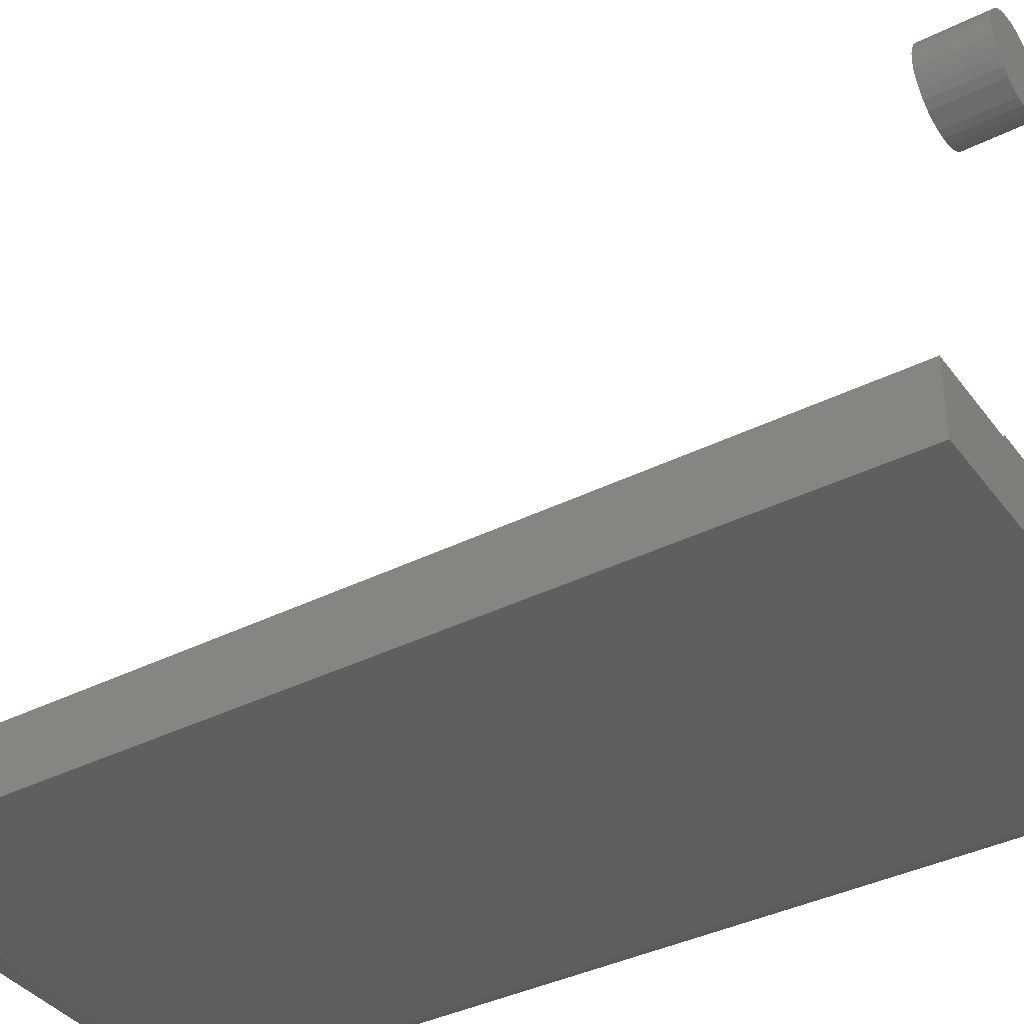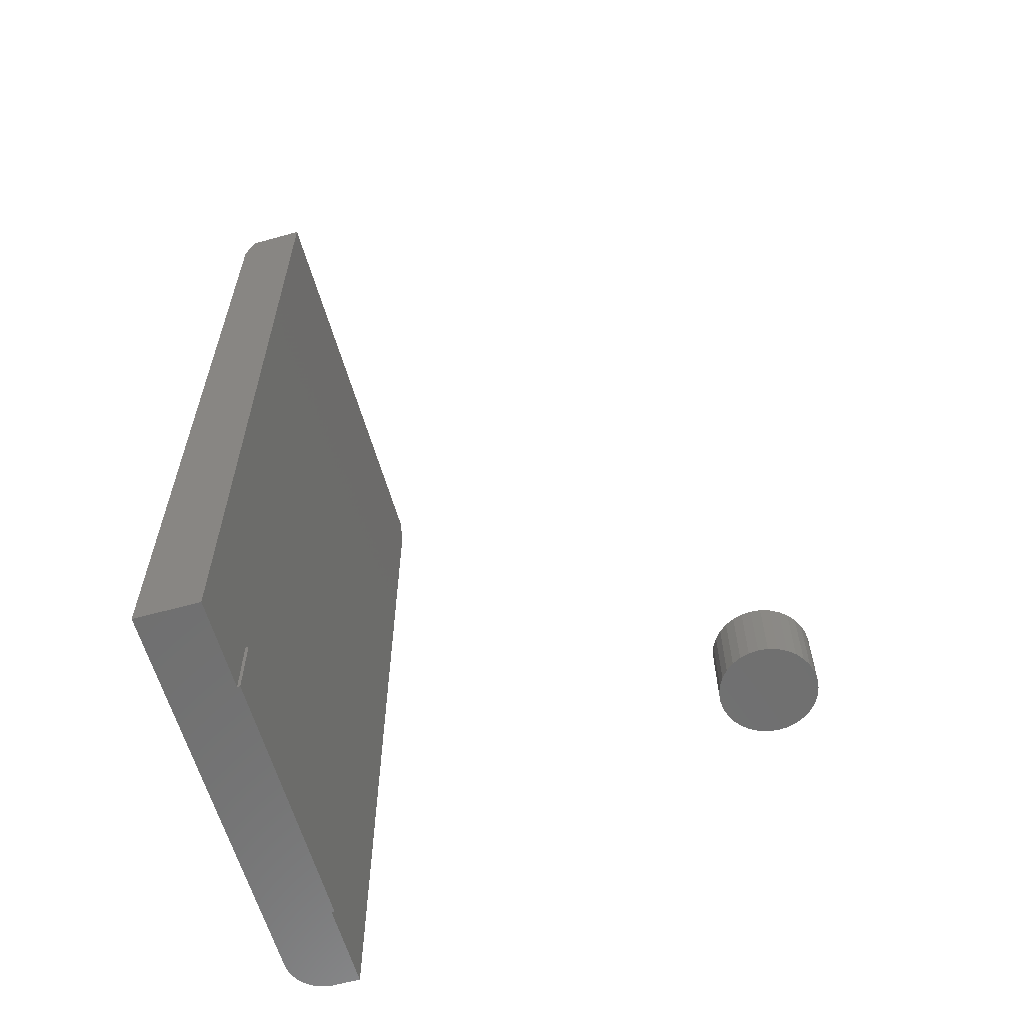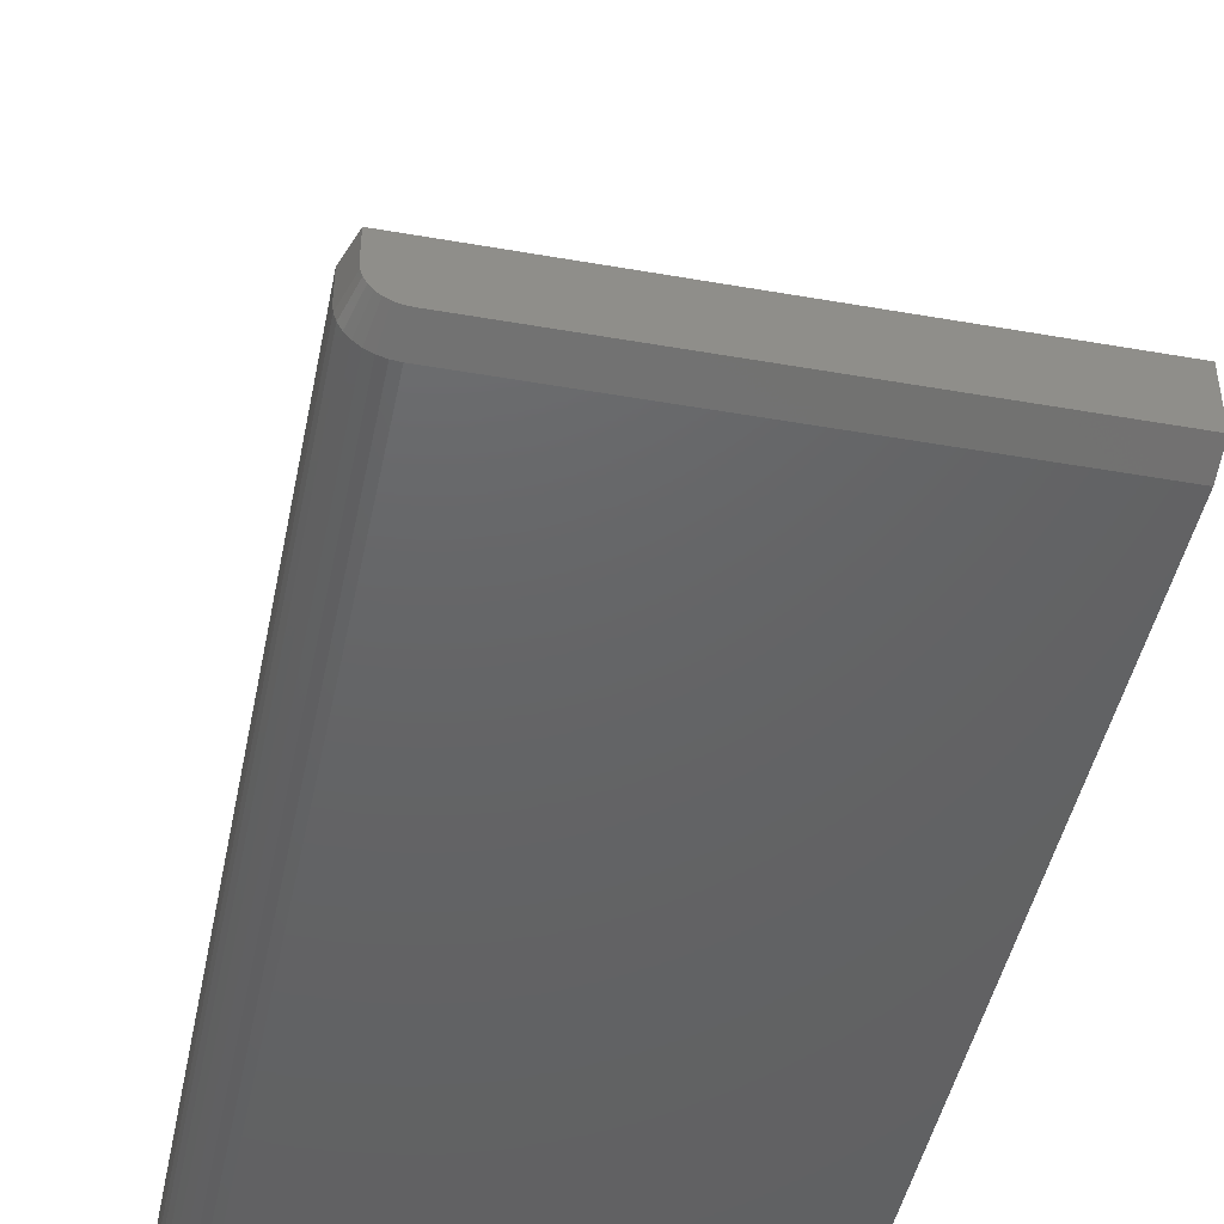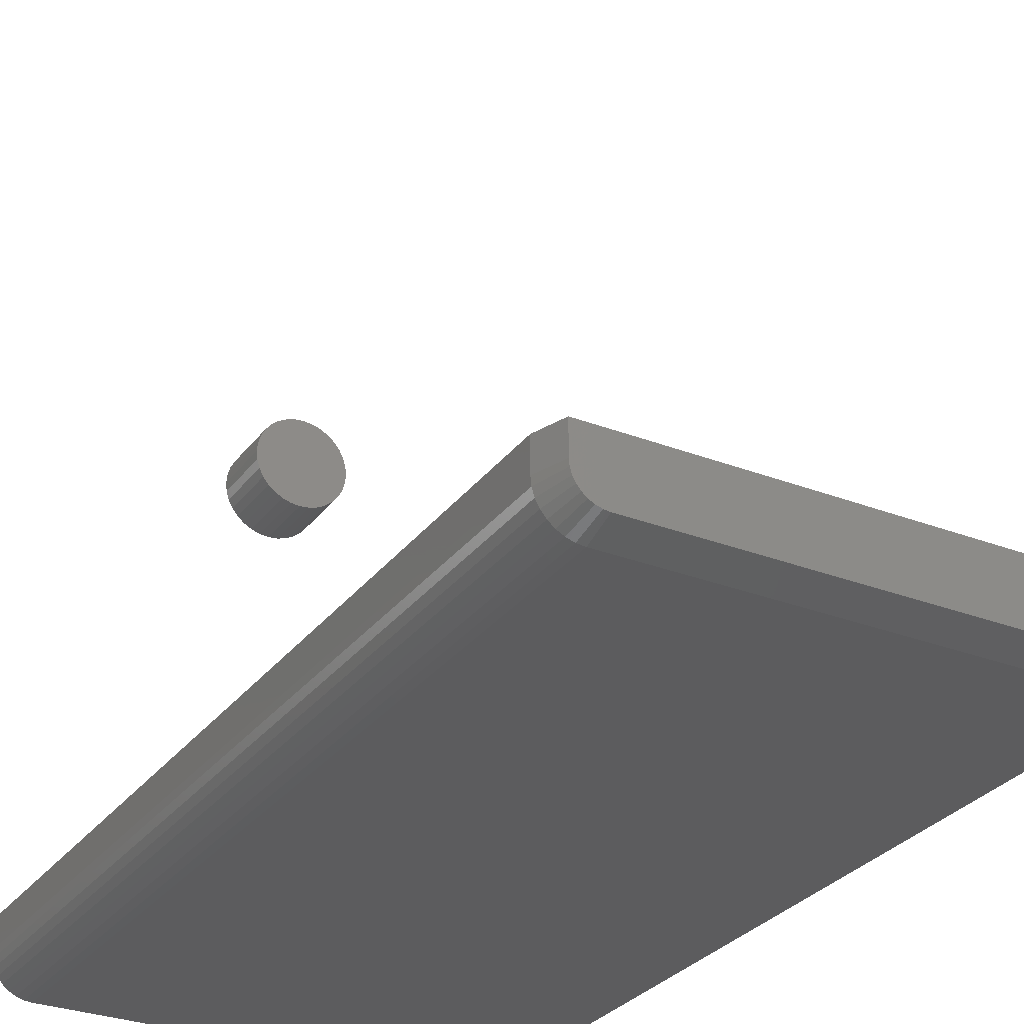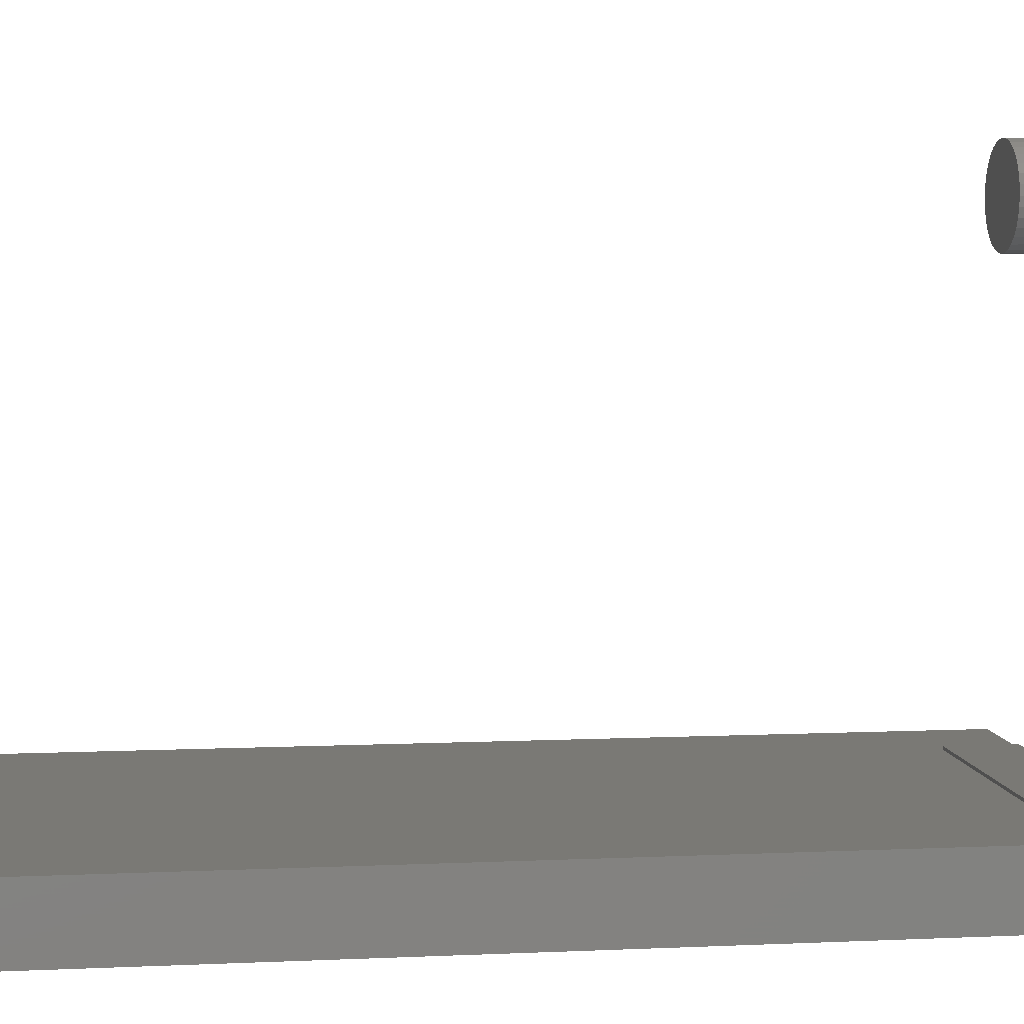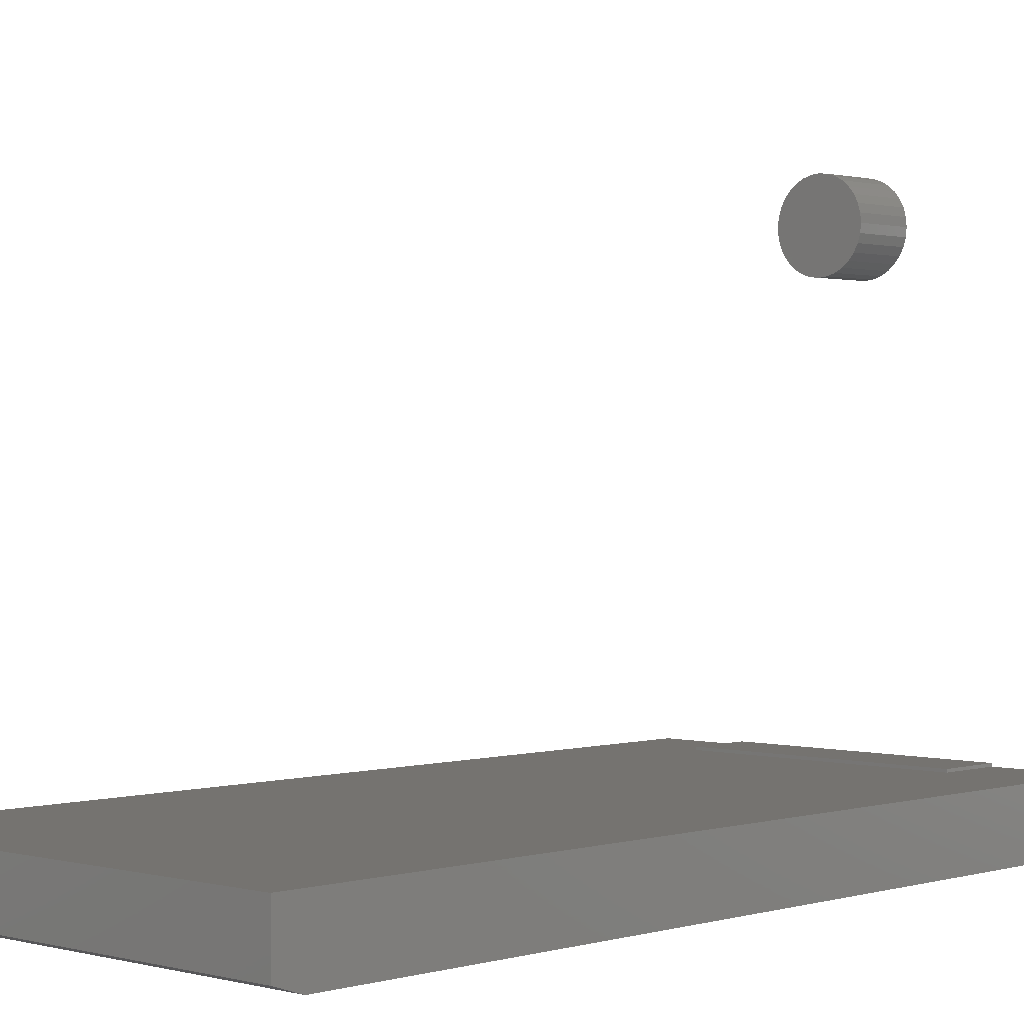
<metadata>
{"format":"stl","ext":"stl","renderer":"f3d","projection":"perspective","resolution":1024,"background":"white","views":[{"elev":-38.2,"azim":-57.6,"up":"+Z"},{"elev":-61.0,"azim":-74.2,"up":"+Y"},{"elev":-45.7,"azim":168.6,"up":"+Z"},{"elev":-29.7,"azim":150.4,"up":"+Z"},{"elev":6.0,"azim":-97.9,"up":"+Z"},{"elev":1.1,"azim":-136.4,"up":"+Z"}]}
</metadata>
<code>
# stl→obj: 107 verts, 206 faces
v -0.01144 -0.6953 0.4741
v -0.004422 -0.6953 0.4763
v 0.002878 -0.6953 0.477
v 0.01018 -0.6953 0.4763
v 0.0172 -0.6953 0.4741
v -0.01791 -0.6953 0.4707
v 0.02367 -0.6953 0.4707
v -0.02358 -0.6953 0.466
v 0.02934 -0.6953 0.466
v -0.02823 -0.6953 0.4603
v 0.03399 -0.6953 0.4603
v -0.03169 -0.6953 0.4539
v 0.03745 -0.6953 0.4539
v -0.03382 -0.6953 0.4469
v 0.03958 -0.6953 0.4469
v 0.03745 -0.6953 0.4252
v -0.03169 -0.6953 0.4252
v 0.03958 -0.6953 0.4323
v -0.02823 -0.6953 0.4188
v 0.03399 -0.6953 0.4188
v -0.02358 -0.6953 0.4131
v 0.02934 -0.6953 0.4131
v -0.01791 -0.6953 0.4084
v 0.02367 -0.6953 0.4084
v -0.01144 -0.6953 0.405
v 0.0172 -0.6953 0.405
v -0.004422 -0.6953 0.4029
v 0.002878 -0.6953 0.4021
v 0.01018 -0.6953 0.4029
v -0.03382 -0.6953 0.4323
v -0.03454 -0.6953 0.4396
v 0.0403 -0.6953 0.4396
v 0.002878 -0.75 0.477
v -0.004422 -0.75 0.4763
v -0.01144 -0.75 0.4741
v 0.01018 -0.75 0.4763
v 0.0172 -0.75 0.4741
v -0.01791 -0.75 0.4707
v 0.02367 -0.75 0.4707
v -0.02358 -0.75 0.466
v 0.02934 -0.75 0.466
v -0.02823 -0.75 0.4603
v 0.03399 -0.75 0.4603
v -0.03169 -0.75 0.4539
v 0.03745 -0.75 0.4539
v -0.03382 -0.75 0.4469
v 0.03958 -0.75 0.4469
v 0.03958 -0.75 0.4323
v -0.03169 -0.75 0.4252
v 0.03745 -0.75 0.4252
v -0.02823 -0.75 0.4188
v 0.03399 -0.75 0.4188
v -0.02358 -0.75 0.4131
v 0.02934 -0.75 0.4131
v -0.01791 -0.75 0.4084
v 0.02367 -0.75 0.4084
v -0.01144 -0.75 0.405
v 0.0172 -0.75 0.405
v -0.004422 -0.75 0.4029
v 0.002878 -0.75 0.4021
v 0.01018 -0.75 0.4029
v 0.0403 -0.75 0.4396
v -0.03454 -0.75 0.4396
v -0.03382 -0.75 0.4323
v 0.1914 -0.75 0.03125
v 0.1891 -0.75 0.01929
v 0.1908 -0.75 0.02515
v 0.1172 -0.75 0.05469
v 0.1172 -0.75 0.05724
v -0.1094 -0.75 0.05724
v -0.1094 -0.75 0.05469
v 0.1602 -0.75 0
v 0.1914 -0.75 0.05469
v 0.1663 -0.75 0.0006005
v 0.1722 -0.75 0.002379
v 0.1776 -0.75 0.005267
v 0.1823 -0.75 0.009153
v 0.1862 -0.75 0.01389
v -0.1875 -0.75 0.05469
v -0.1875 -0.75 0
v -0.1875 -0.02344 0
v 0.1602 -0.02344 0
v 0.1172 -0.6953 0.05724
v -0.1094 -0.6953 0.05724
v 0.1172 -0.6953 0.05469
v -0.1094 -0.6953 0.05469
v 0.1914 -0.02344 0.05469
v 0.1836 0 0.05469
v -0.1875 0 0.05469
v 0.1663 -0.02344 0.0006005
v 0.1722 -0.02344 0.002379
v 0.1776 -0.02344 0.005267
v 0.1823 -0.02344 0.009153
v 0.1862 -0.02344 0.01389
v 0.1891 -0.02344 0.01929
v 0.1908 -0.02344 0.02515
v 0.1914 -0.02344 0.03125
v 0.1836 0 0.03125
v 0.1819 0 0.02228
v 0.1832 0 0.02668
v 0.1732 0 0.01176
v 0.1692 0 0.009597
v 0.1797 0 0.01823
v 0.1768 0 0.01468
v 0.1648 0 0.008263
v 0.1602 0 0.007812
v -0.1875 0 0.007812
f 1 2 3
f 1 3 4
f 5 1 4
f 6 1 5
f 7 6 5
f 8 6 7
f 9 8 7
f 10 8 9
f 11 10 9
f 12 10 11
f 13 12 11
f 14 12 13
f 15 14 13
f 16 17 18
f 19 17 16
f 20 19 16
f 21 19 20
f 22 21 20
f 23 21 22
f 24 23 22
f 25 23 24
f 26 25 24
f 27 25 26
f 28 27 26
f 29 28 26
f 17 30 18
f 18 30 31
f 18 31 32
f 32 31 14
f 32 14 15
f 33 34 35
f 36 33 35
f 36 35 37
f 37 35 38
f 37 38 39
f 39 38 40
f 39 40 41
f 41 40 42
f 41 42 43
f 43 42 44
f 43 44 45
f 45 44 46
f 45 46 47
f 48 49 50
f 50 49 51
f 50 51 52
f 52 51 53
f 52 53 54
f 54 53 55
f 54 55 56
f 56 55 57
f 56 57 58
f 58 57 59
f 58 59 60
f 58 60 61
f 47 46 62
f 62 46 63
f 62 63 48
f 48 63 64
f 48 64 49
f 32 62 18
f 18 62 48
f 18 48 16
f 16 48 50
f 16 50 20
f 20 50 52
f 20 52 22
f 22 52 54
f 22 54 24
f 24 54 56
f 24 56 26
f 26 56 58
f 26 58 29
f 29 58 61
f 29 61 28
f 28 61 60
f 28 60 27
f 27 60 59
f 27 59 25
f 25 59 57
f 25 57 23
f 23 57 55
f 23 55 21
f 21 55 53
f 21 53 19
f 19 53 51
f 19 51 17
f 17 51 49
f 17 49 30
f 30 49 64
f 30 64 31
f 31 64 63
f 31 63 14
f 14 63 46
f 14 46 12
f 12 46 44
f 12 44 10
f 10 44 42
f 10 42 8
f 8 42 40
f 8 40 6
f 6 40 38
f 6 38 1
f 1 38 35
f 1 35 2
f 2 35 34
f 2 34 3
f 3 34 33
f 3 33 4
f 4 33 36
f 4 36 5
f 5 36 37
f 5 37 7
f 7 37 39
f 7 39 9
f 9 39 41
f 9 41 11
f 11 41 43
f 11 43 13
f 13 43 45
f 13 45 15
f 15 45 47
f 15 47 32
f 32 47 62
f 65 66 67
f 68 69 70
f 68 70 71
f 68 71 72
f 73 68 72
f 73 72 74
f 73 74 75
f 73 75 76
f 73 76 77
f 73 77 78
f 73 78 66
f 73 66 65
f 71 79 72
f 72 79 80
f 80 81 72
f 72 81 82
f 83 84 69
f 69 84 70
f 85 83 68
f 68 83 69
f 84 86 70
f 70 86 71
f 86 84 85
f 85 84 83
f 73 85 68
f 73 87 85
f 85 87 86
f 87 88 86
f 86 88 89
f 86 89 71
f 71 89 79
f 72 82 74
f 74 82 90
f 74 90 75
f 75 90 91
f 75 91 76
f 76 91 92
f 76 92 77
f 77 92 93
f 77 93 78
f 78 93 94
f 78 94 66
f 66 94 95
f 66 95 67
f 67 95 96
f 67 96 65
f 65 96 97
f 98 99 88
f 98 100 99
f 101 102 103
f 103 104 101
f 88 105 106
f 88 106 107
f 88 107 89
f 105 88 99
f 105 99 103
f 105 103 102
f 73 65 87
f 87 65 97
f 80 79 81
f 81 79 89
f 81 89 107
f 98 88 97
f 97 88 87
f 106 82 107
f 107 82 81
f 93 103 94
f 94 103 99
f 94 99 95
f 95 99 100
f 95 100 96
f 96 100 98
f 96 98 97
f 103 93 104
f 104 93 92
f 104 92 101
f 101 92 91
f 101 91 102
f 102 91 90
f 102 90 105
f 105 90 82
f 105 82 106

</code>
